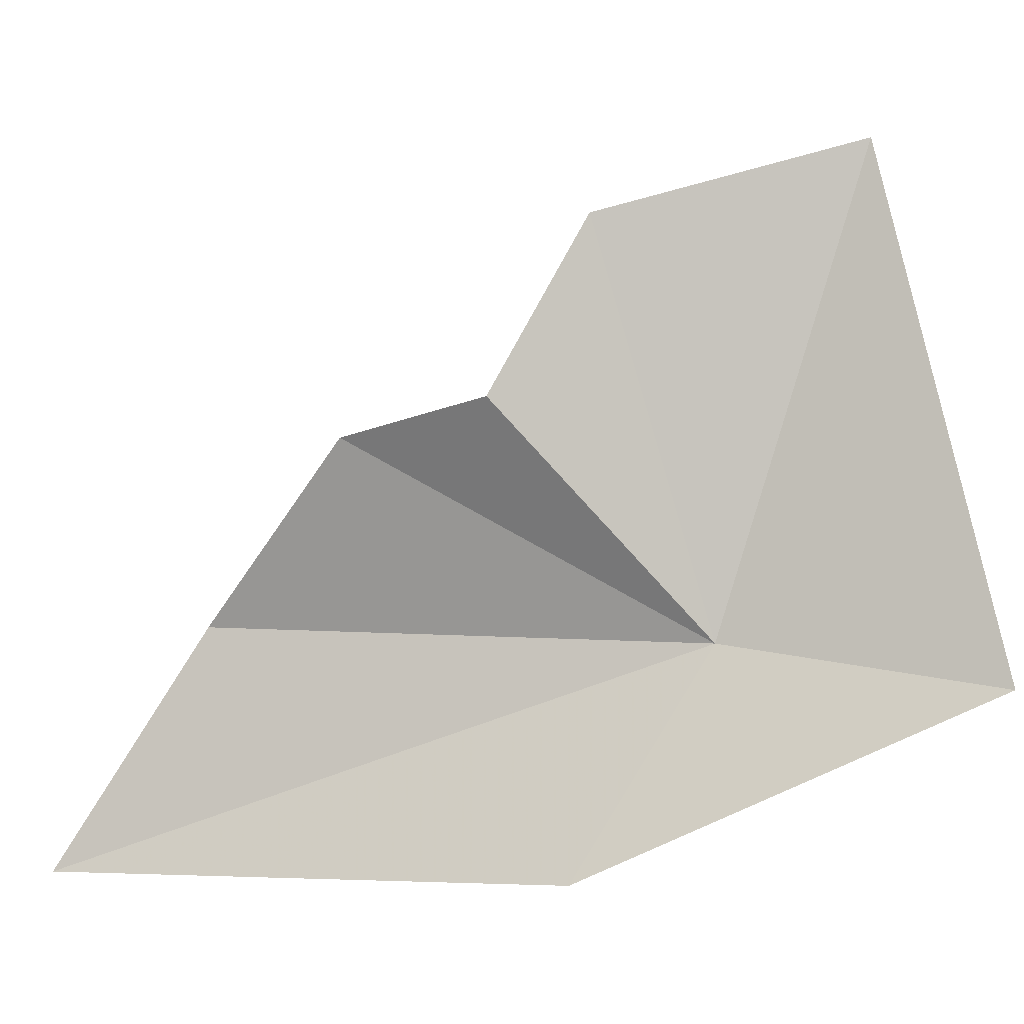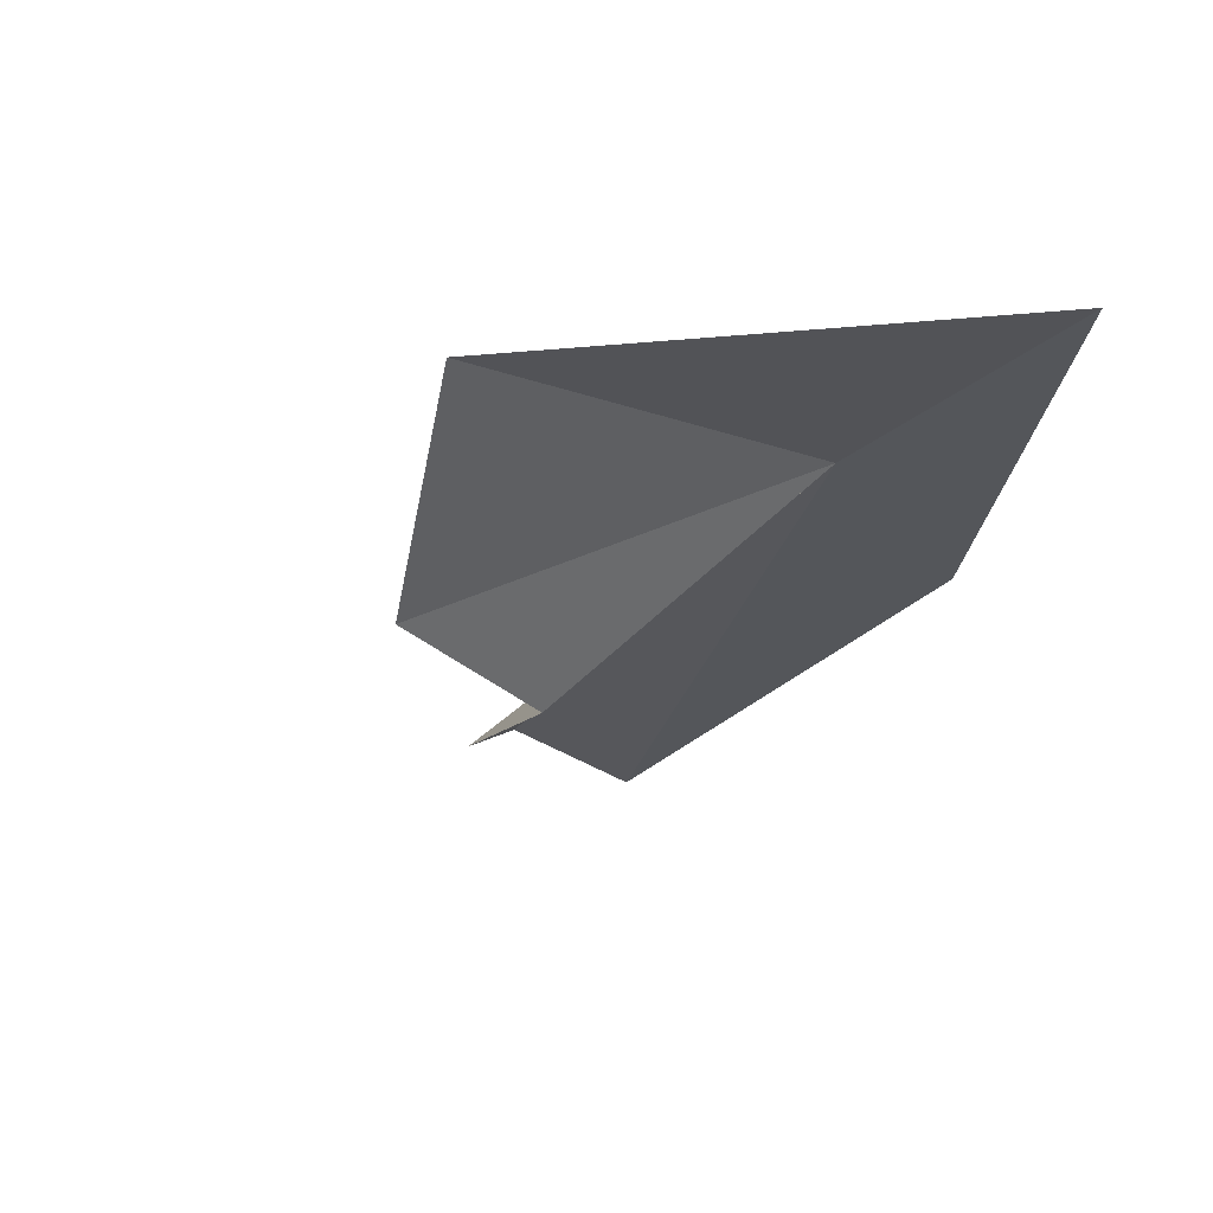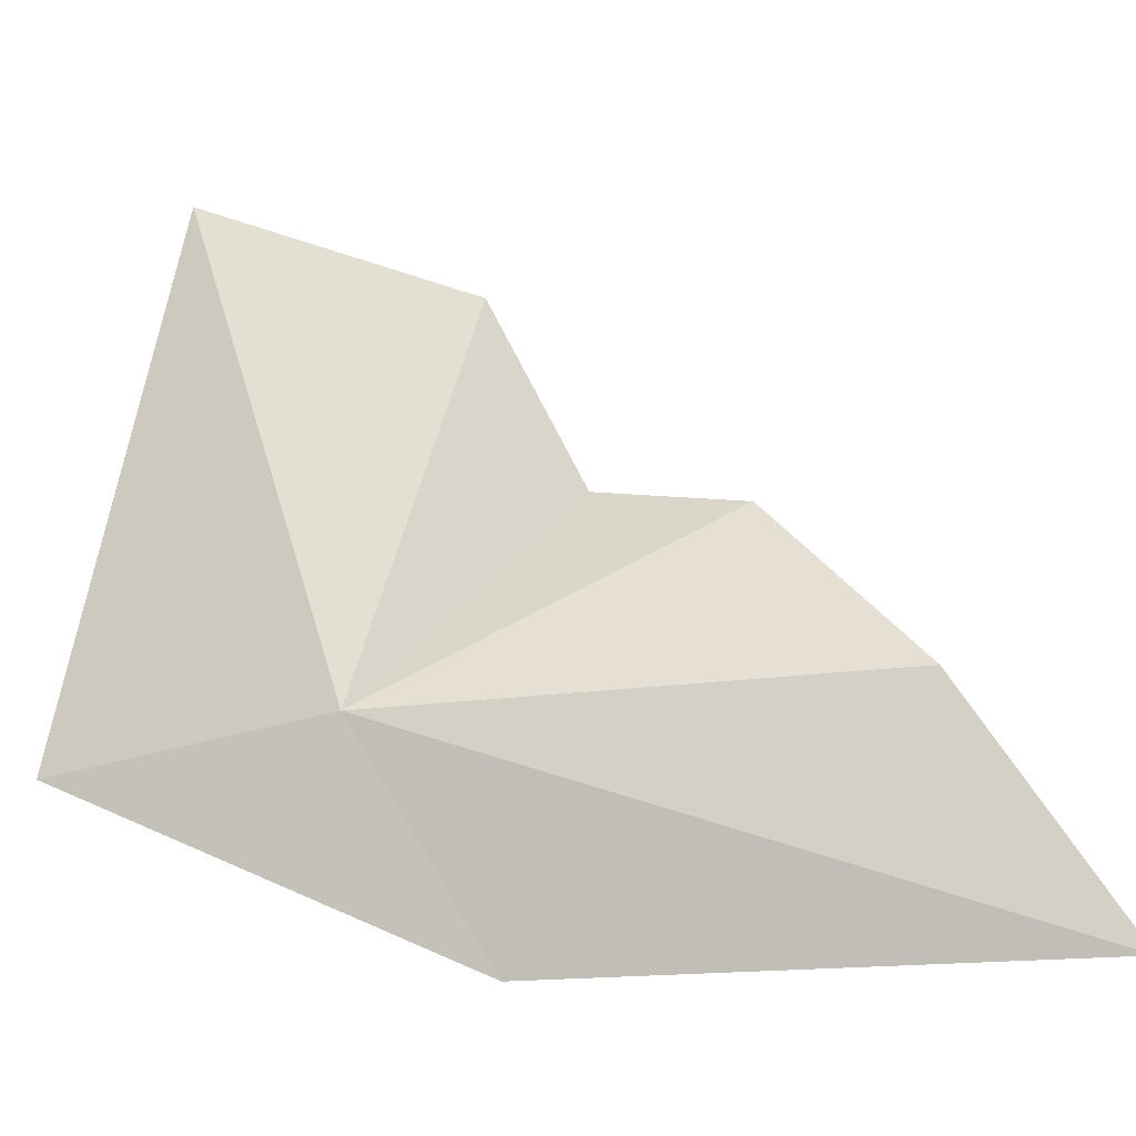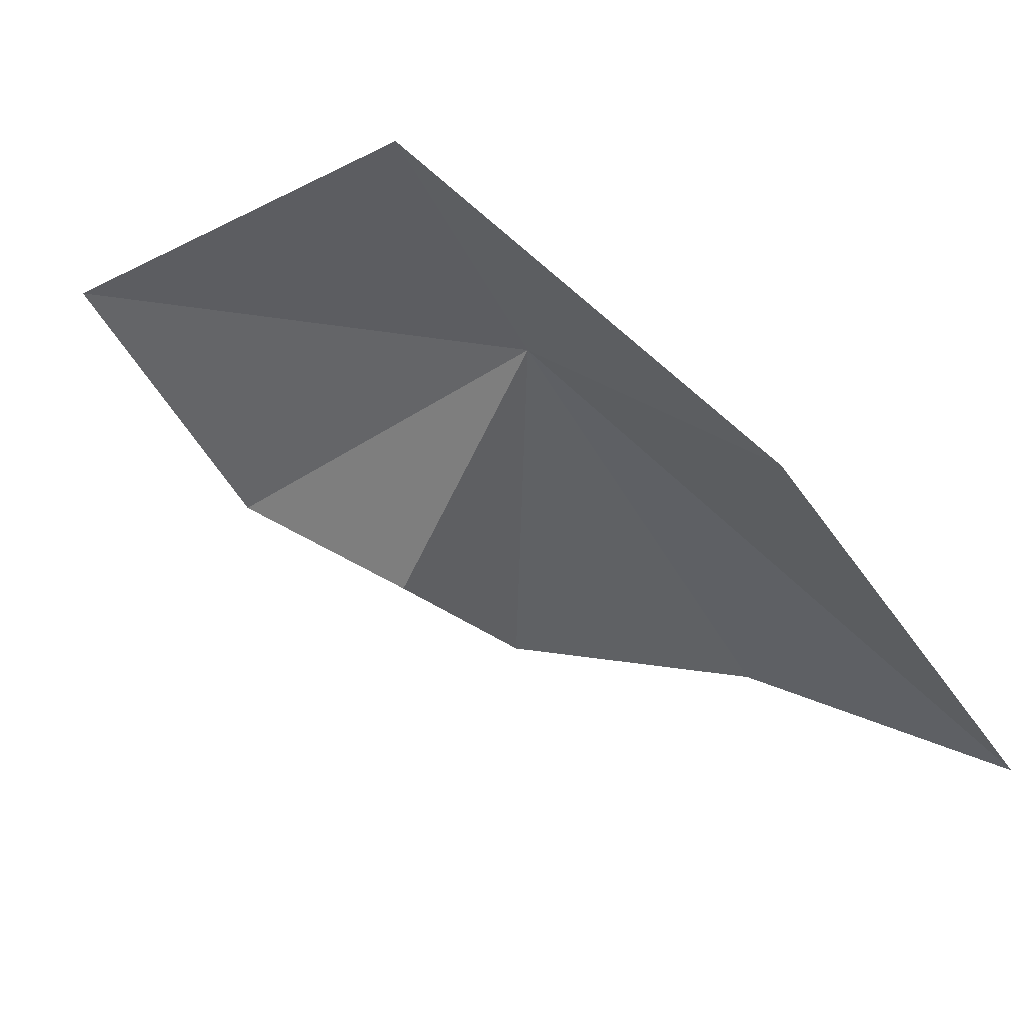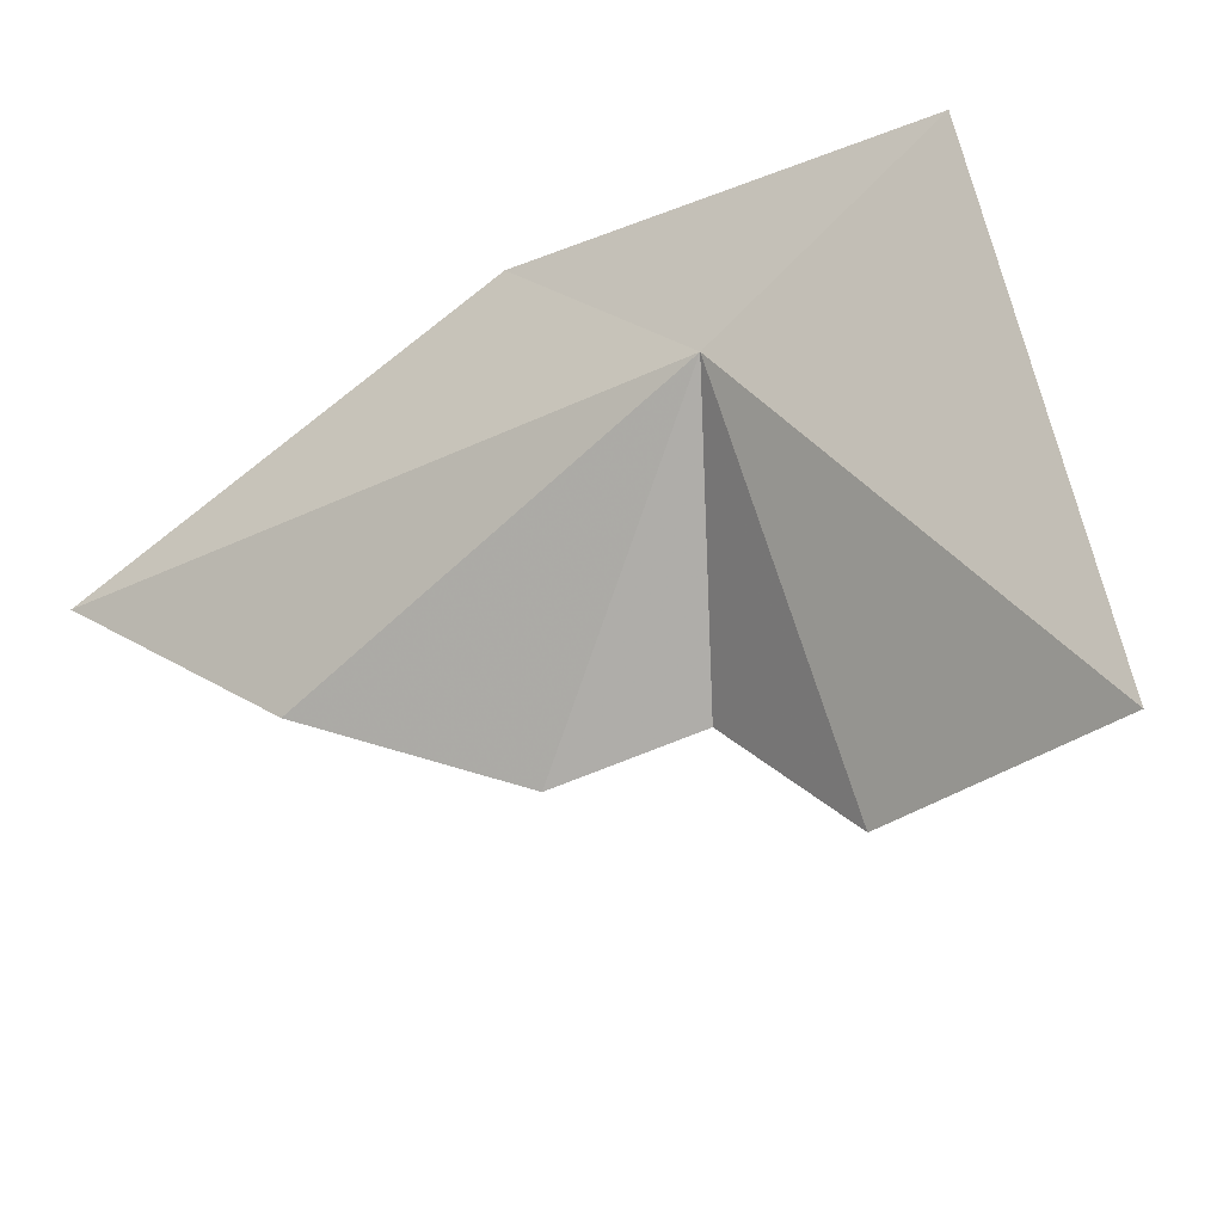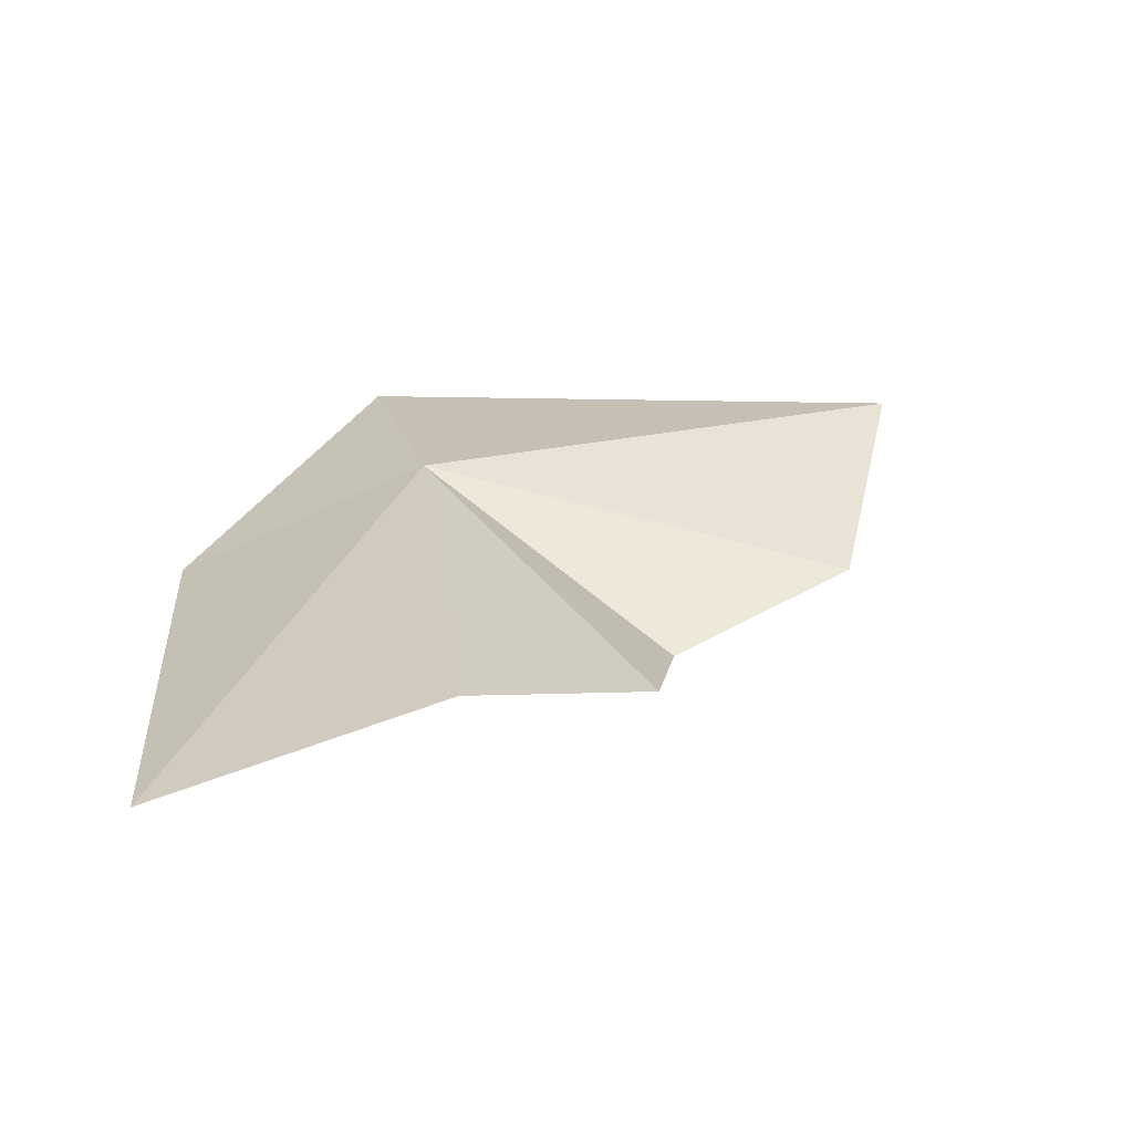
<metadata>
{"format":"obj","ext":"obj","renderer":"f3d","projection":"perspective","resolution":1024,"background":"white","views":[{"elev":-1.9,"azim":-133.8,"up":"+Y"},{"elev":7.3,"azim":-129.7,"up":"+Z"},{"elev":-20.1,"azim":43.2,"up":"+Y"},{"elev":-8.1,"azim":-54.0,"up":"+Z"},{"elev":62.6,"azim":152.7,"up":"+Z"},{"elev":-10.4,"azim":84.5,"up":"+Z"}]}
</metadata>
<code>
v 46 -46.74 104.6
v 46.75 -45.09 103.2
v 47.81 -45.34 102.8
v 49.02 -46.64 102.6
v 49.89 -48.38 101.9
v 46.44 -43.83 103.8
v 44.23 -47.03 105.5
v 45.22 -43.3 105.3
v 46.54 -48.35 103.7
f 1 3 2
f 1 4 3
f 1 5 4
f 1 8 7
f 1 9 5
f 1 7 9
f 1 6 8
f 1 2 6

</code>
